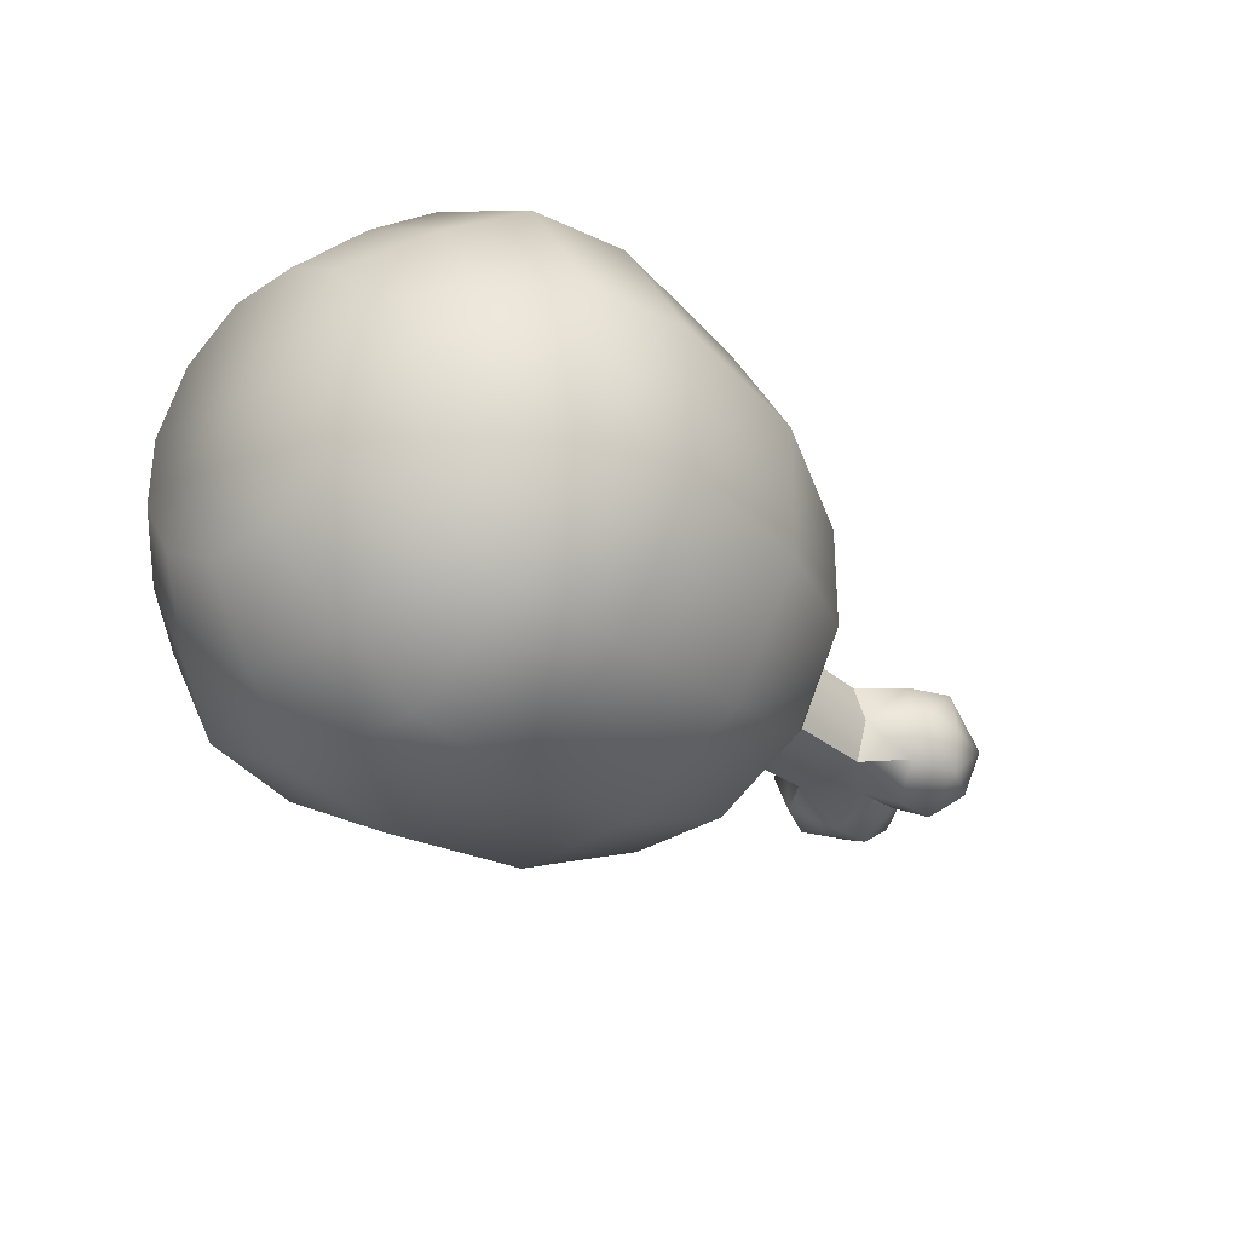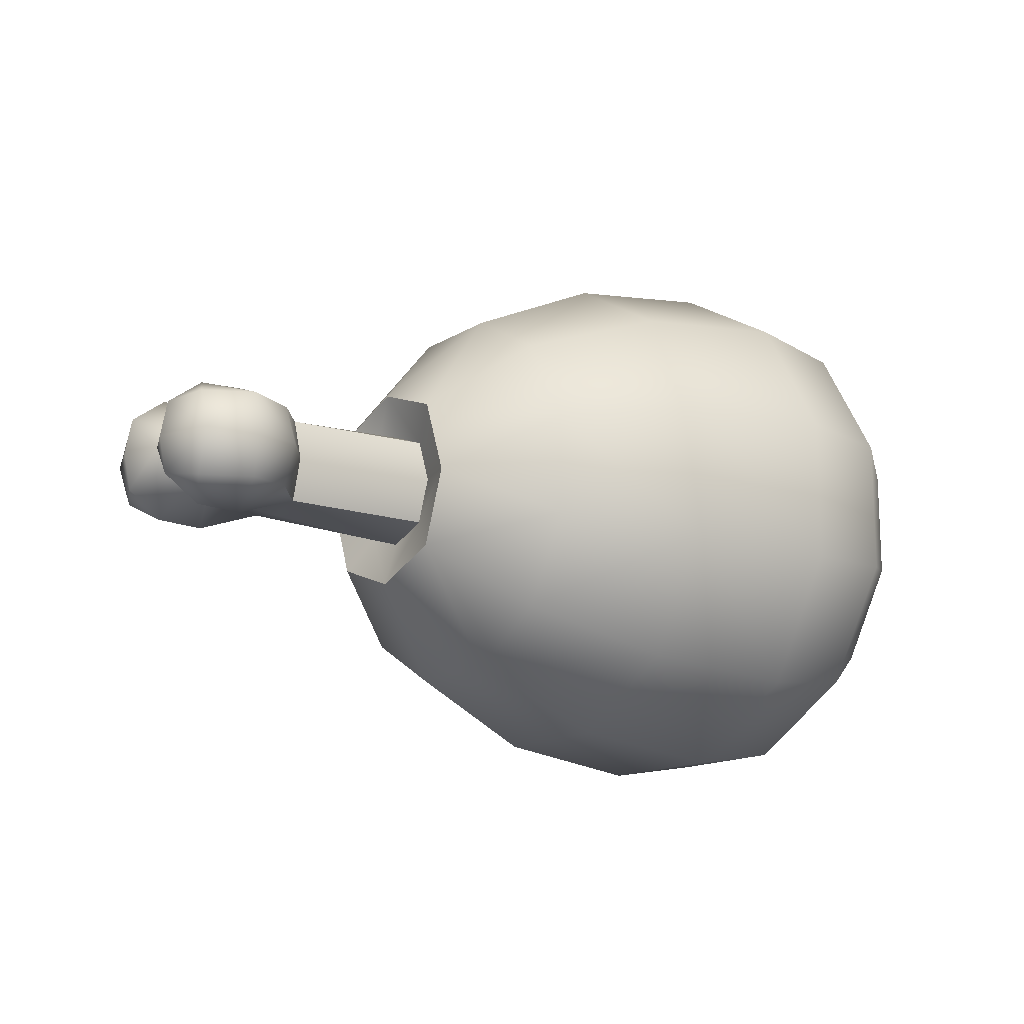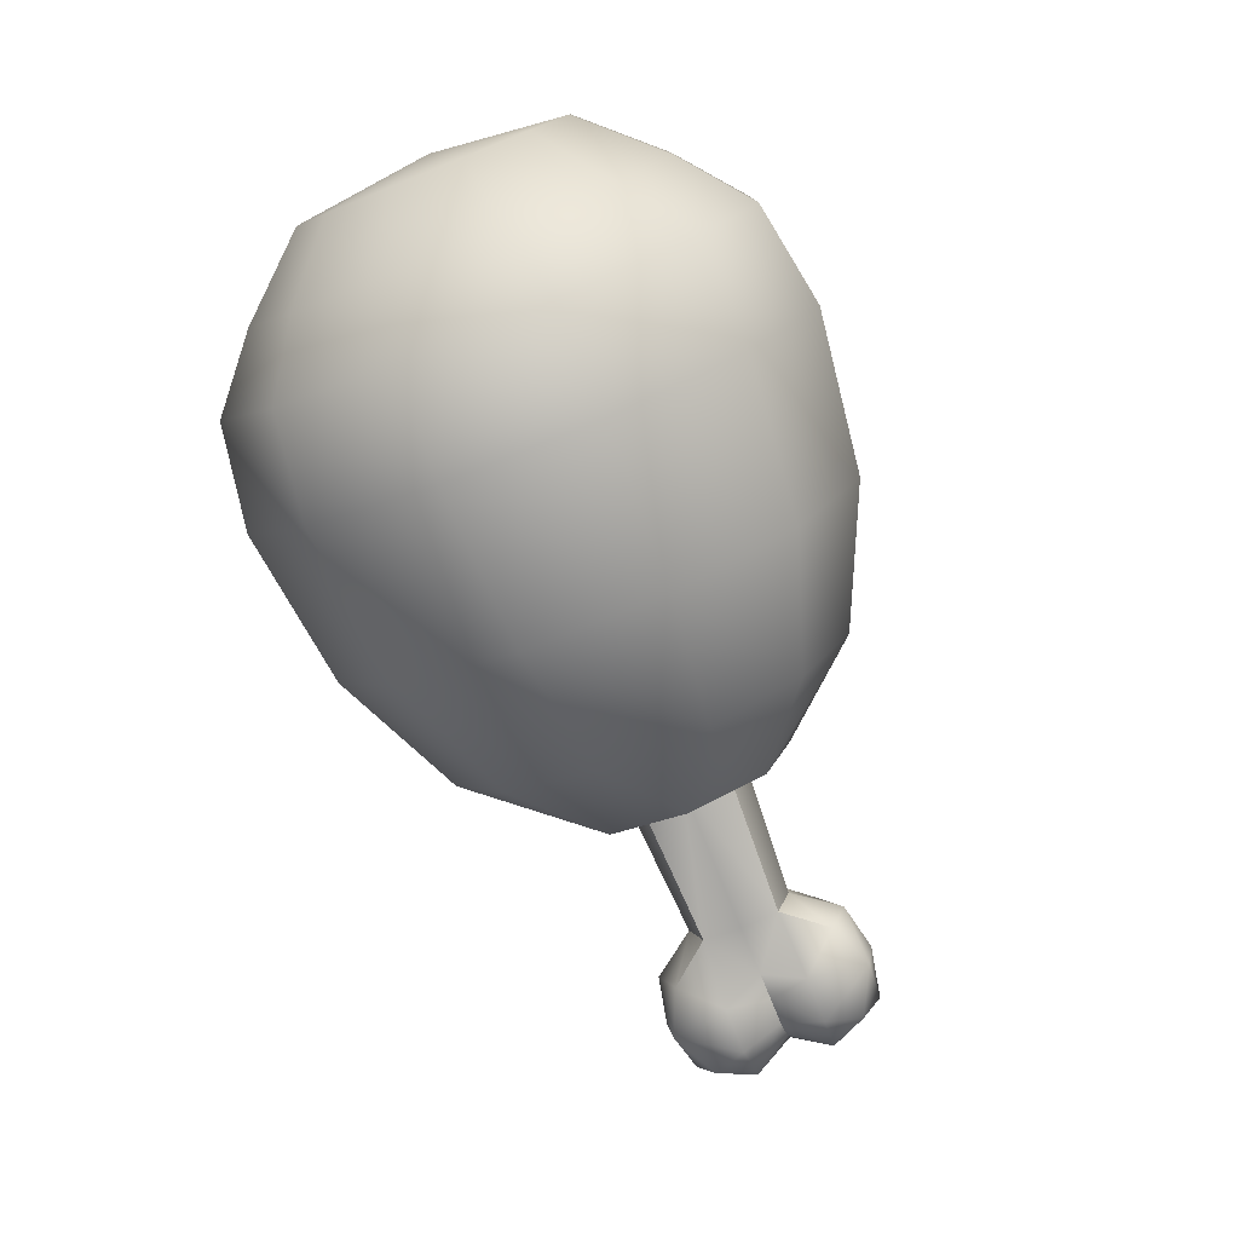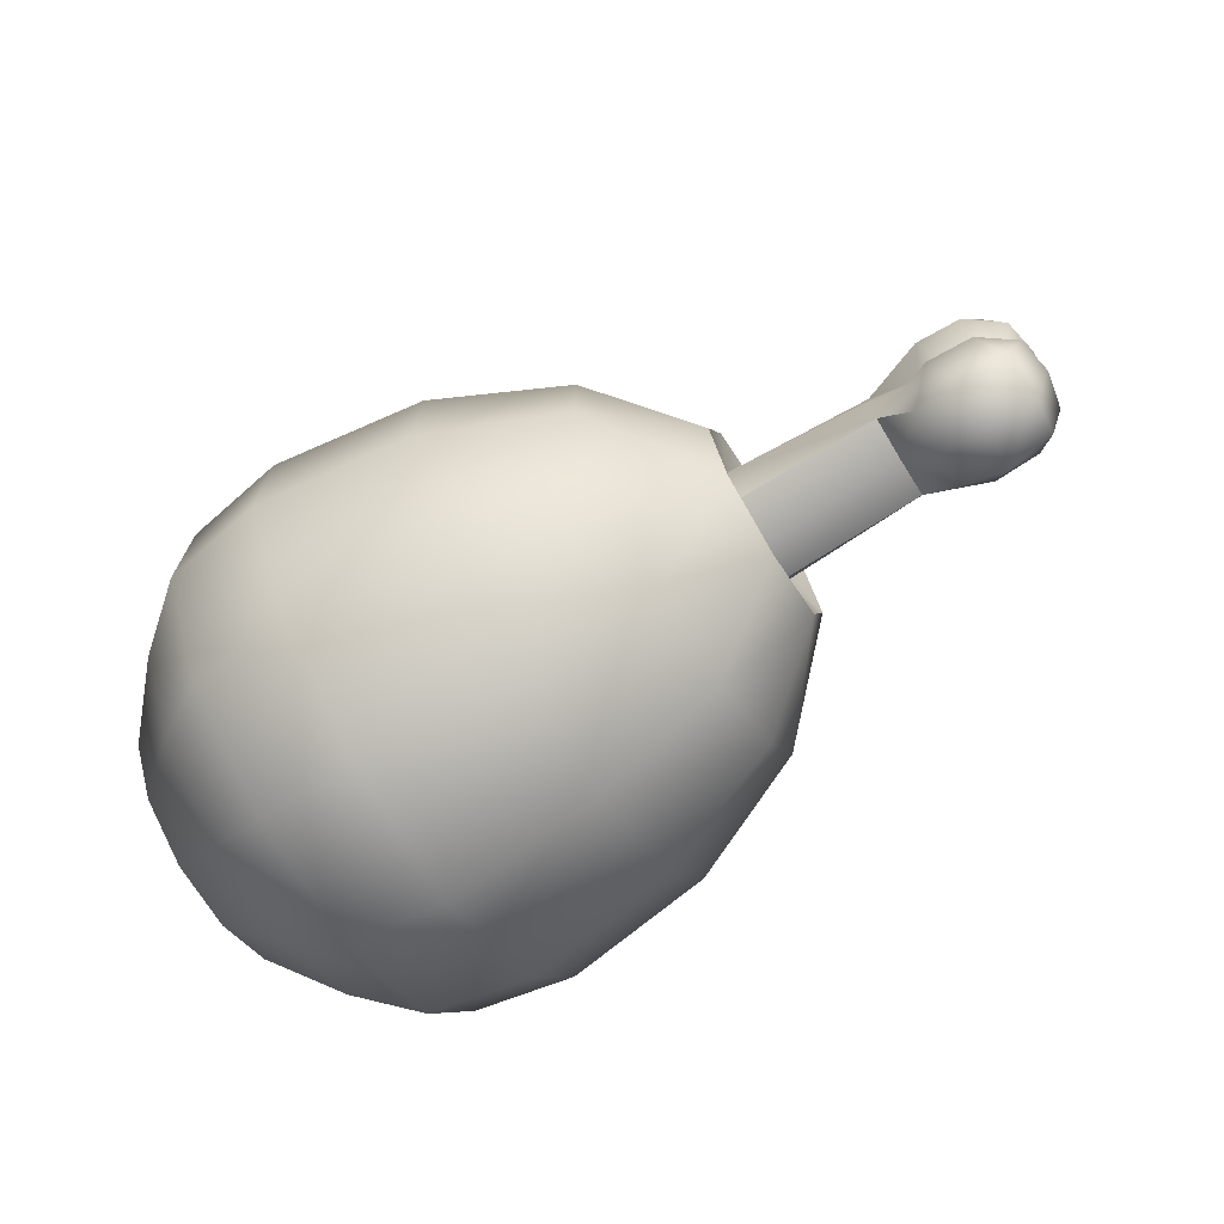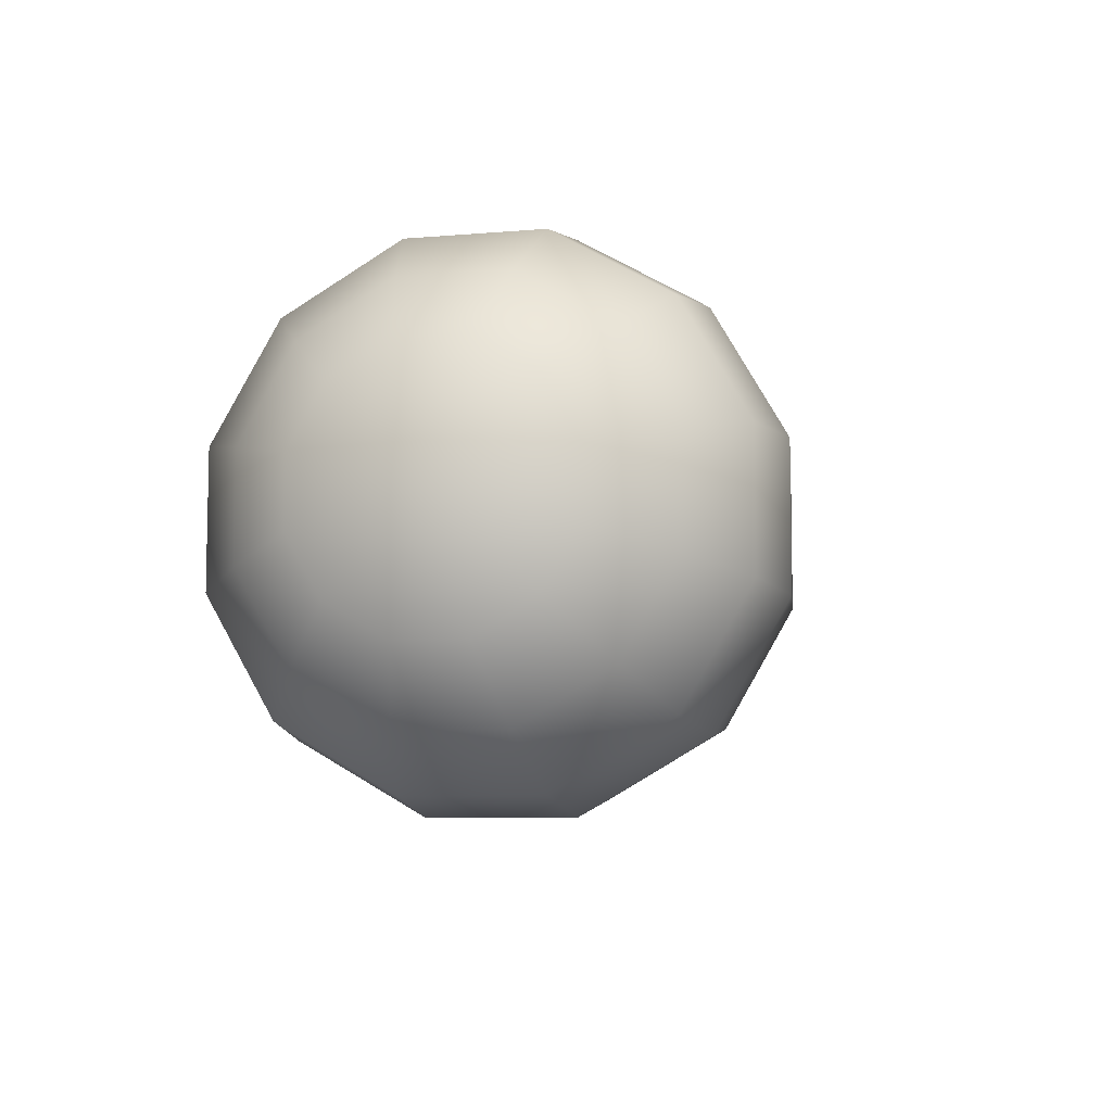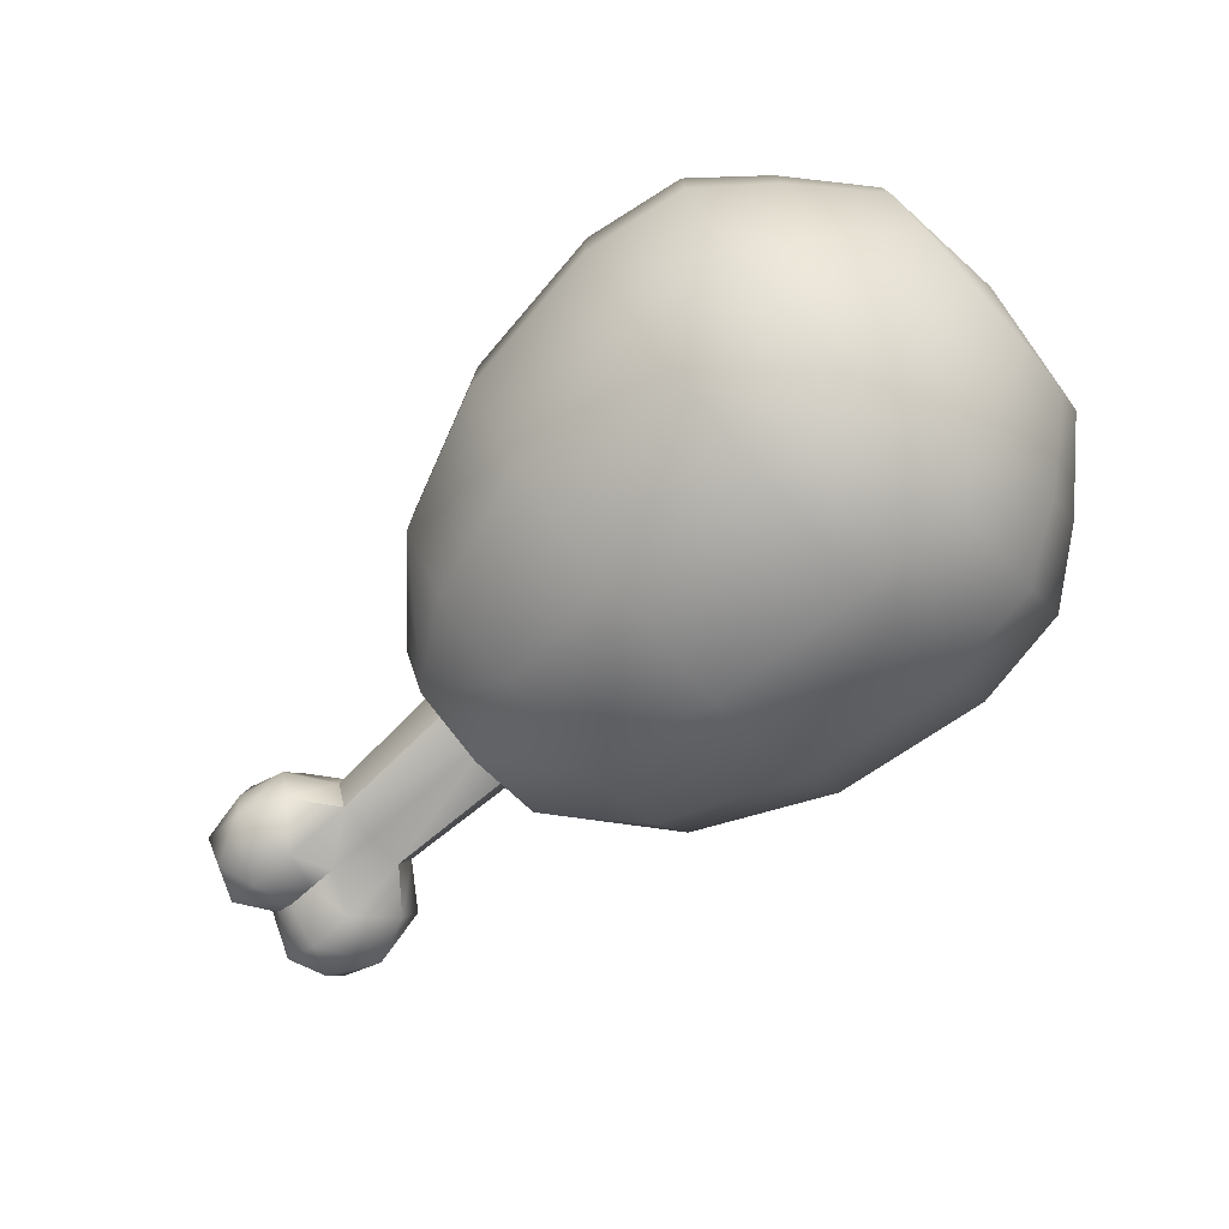
<metadata>
{"format":"obj","ext":"obj","renderer":"f3d","projection":"perspective","resolution":1024,"background":"white","views":[{"elev":-31.7,"azim":-47.1,"up":"+Y"},{"elev":-14.4,"azim":143.6,"up":"+Y"},{"elev":-78.3,"azim":-68.1,"up":"+Y"},{"elev":-71.9,"azim":31.5,"up":"+Z"},{"elev":-7.9,"azim":-76.1,"up":"+Y"},{"elev":-76.4,"azim":-138.2,"up":"+Y"}]}
</metadata>
<code>
o food_ingredient_ham_trash_Cylinder.091
v -0.1188 -0.4146 0.1111
v 0.3205 -0.2936 0.07817
v 0.4552 -0.1591 -0.000456
v -0.119 -0.4144 -0.1112
v 0.1187 -0.3831 -0.103
v 0.3203 -0.2935 -0.07905
v -0.1191 -0.303 -0.3037
v 0.1186 -0.2802 -0.2808
v 0.3202 -0.2147 -0.2151
v 0.4551 -0.1164 -0.1166
v -0.119 -0.1104 -0.4147
v 0.1187 -0.1022 -0.3833
v 0.3203 -0.07848 -0.2936
v 0.4552 -0.000162 -0.1591
v -0.1188 0.1119 -0.4144
v 0.1189 0.1032 -0.3831
v 0.3205 0.07874 -0.2934
v -0.1184 0.3044 -0.3031
v 0.1193 0.281 -0.2802
v 0.3207 0.2148 -0.2147
v 0.4554 0.116 -0.1164
v -0.1181 0.4154 -0.1104
v 0.1196 0.3835 -0.1022
v 0.321 0.2933 -0.07846
v 0.4556 0.1585 -0.000141
v -0.1178 0.4151 0.1119
v 0.1198 0.3833 0.1032
v 0.3212 0.2931 0.07875
v -0.1177 0.3038 0.3044
v 0.1199 0.2804 0.281
v 0.3212 0.2144 0.2148
v 0.4556 0.1158 0.116
v -0.1178 0.1111 0.4153
v 0.1198 0.1024 0.3835
v 0.3212 0.07816 0.2933
v 0.4555 -0.000477 0.1585
v -0.1181 -0.1112 0.4151
v 0.1196 -0.103 0.3833
v 0.321 -0.07906 0.2931
v -0.1184 -0.3037 0.3038
v 0.1192 -0.2808 0.2804
v 0.3207 -0.2151 0.2144
v 0.4554 -0.1167 0.1158
v 0.1189 -0.3833 0.1024
v -0.3731 -0.2244 0.2251
v -0.3728 -0.08202 0.3075
v -0.3735 -0.08141 -0.3066
v -0.3736 -0.224 -0.2245
v -0.3735 -0.3064 -0.08206
v -0.3726 0.2251 0.2255
v -0.3726 0.3075 0.08309
v -0.3726 0.08252 0.3076
v -0.3733 -0.3066 0.08248
v -0.3728 0.3077 -0.08145
v -0.3731 0.2255 -0.224
v -0.3733 0.08313 -0.3064
v 0.4351 -0.09089 -0.000365
v 0.4352 -0.06668 0.06598
v 0.4353 -0.000385 0.09032
v 0.4353 0.06596 0.06611
v 0.4353 0.0903 -0.000185
v 0.4352 0.06609 -0.06653
v 0.4351 -0.000205 -0.09087
v 0.435 -0.06655 -0.06666
v 0.6638 0.06333 -0.05754
v 0.6637 -0.06435 -0.05767
v 0.664 0.06321 0.05661
v 0.6638 -0.06446 0.05648
v 0.7598 0.09746 -0.06207
v 0.7596 -0.09871 -0.06226
v 0.7597 -0.09883 0.06079
v 0.76 0.09734 0.06098
v 0.6637 -0.000493 -0.07742
v 0.6637 -0.07544 -0.000606
v 0.6639 -0.000646 0.07636
v 0.6639 0.0743 -0.000457
v 0.7129 -0.000485 -0.1445
v 0.7405 -0.0666 -0.000683
v 0.7132 -0.000771 0.1433
v 0.7406 0.06527 -0.000552
v 0.8952 -0.000789 -0.05914
v 0.8953 -0.000905 0.05756
v 0.7827 0.06214 -0.000602
v 0.784 -0.000555 -0.16
v 0.7843 -0.000872 0.1587
v 0.87 -0.000816 -0.000762
v 0.7825 -0.06356 -0.000727
v 0.7155 -0.06247 -0.1209
v 0.7159 0.06121 0.1198
v 0.8843 -0.05662 -0.05918
v 0.8846 0.05496 0.05763
v 0.8306 -0.09586 -0.06234
v 0.8308 0.09445 -0.06215
v 0.7156 0.06144 -0.1208
v 0.7157 -0.06271 0.1196
v 0.8845 0.05507 -0.05907
v 0.8845 -0.05674 0.05752
v 0.8307 -0.09599 0.06071
v 0.8309 0.09433 0.0609
v 0.8228 0.05963 -0.000649
v 0.8619 -0.000664 -0.1442
v 0.7839 -0.06583 -0.1506
v 0.7841 0.0647 -0.1505
v 0.8622 -0.000949 0.1427
v 0.7844 0.0644 0.1493
v 0.7843 -0.06613 0.1491
v 0.852 0.03415 -0.000707
v 0.852 -0.03574 -0.000776
v 0.8226 -0.06115 -0.000769
v 0.8577 0.06412 0.1123
v 0.8573 -0.06572 -0.1138
v 0.8574 0.06434 -0.1136
v 0.8575 -0.06595 0.1121
v -0.2737 -0.3883 -0.1041
v -0.4958 0.000555 0.000517
v -0.2737 -0.2839 -0.2845
v -0.2736 -0.1033 -0.3885
v -0.2734 0.1052 -0.3883
v -0.273 0.2856 -0.2839
v -0.2727 0.3896 -0.1033
v -0.2725 0.3894 0.1051
v -0.2724 0.285 0.2855
v -0.2725 0.1044 0.3895
v -0.2728 -0.104 0.3893
v -0.2731 -0.2844 0.2849
v -0.2734 -0.3885 0.1043
v -0.4734 -0.1971 -0.05265
v -0.4733 -0.1972 0.0533
v -0.4731 -0.1443 0.1451
v -0.4729 -0.05262 0.1982
v -0.4728 0.05333 0.1983
v -0.4727 0.1451 0.1454
v -0.4728 0.1982 0.05369
v -0.4729 0.1983 -0.05226
v -0.4731 0.1454 -0.1441
v -0.4732 0.05373 -0.1971
v -0.4734 -0.05222 -0.1972
v -0.4734 -0.144 -0.1444
f 3 2 6
f 44 4 5
f 2 5 6
f 7 117 11
f 6 8 9
f 6 10 3
f 4 8 5
f 10 13 14
f 7 12 8
f 9 12 13
f 14 13 17
f 11 16 12
f 12 17 13
f 16 20 17
f 17 21 14
f 15 19 16
f 19 24 20
f 21 24 25
f 18 23 19
f 37 125 40
f 25 24 28
f 22 27 23
f 117 15 11
f 23 28 24
f 28 32 25
f 26 30 27
f 1 114 4
f 28 30 31
f 33 124 37
f 30 35 31
f 122 33 29
f 32 35 36
f 29 34 30
f 118 18 15
f 35 38 39
f 22 121 26
f 36 35 39
f 34 37 38
f 39 43 36
f 38 40 41
f 119 22 18
f 39 41 42
f 40 126 1
f 121 29 26
f 41 1 44
f 42 44 2
f 43 2 3
f 119 54 120
f 126 45 53
f 117 56 118
f 118 55 119
f 123 50 52
f 120 51 121
f 114 53 49
f 124 52 46
f 121 50 122
f 116 49 48
f 116 47 117
f 125 46 45
f 60 36 59
f 60 25 32
f 62 25 61
f 62 14 21
f 64 14 63
f 64 3 10
f 58 3 57
f 58 36 43
f 64 73 66
f 65 61 76
f 73 62 65
f 61 67 76
f 68 57 74
f 60 75 67
f 75 58 68
f 66 73 88
f 66 70 78
f 113 98 97
f 112 93 96
f 91 100 99
f 101 81 90
f 80 72 83
f 88 102 70
f 104 82 91
f 77 94 103
f 72 89 105
f 97 108 86
f 65 76 80
f 75 95 79
f 67 72 80
f 79 95 106
f 57 66 74
f 68 74 78
f 73 94 77
f 75 79 89
f 65 69 94
f 96 100 107
f 71 78 87
f 87 109 98
f 68 71 95
f 90 81 86
f 109 90 108
f 86 107 91
f 95 71 106
f 79 85 105
f 99 110 91
f 105 110 99
f 105 85 104
f 72 105 99
f 77 84 102
f 92 111 90
f 103 69 93
f 102 84 101
f 69 80 83
f 83 100 93
f 109 97 98
f 83 72 99
f 101 112 96
f 103 112 101
f 112 103 93
f 104 113 97
f 106 113 104
f 106 71 98
f 86 81 96
f 73 77 88
f 87 70 92
f 78 70 87
f 67 75 89
f 73 65 94
f 72 67 89
f 75 68 95
f 70 66 88
f 82 104 97
f 110 104 91
f 111 101 90
f 81 101 96
f 108 90 86
f 107 86 96
f 82 97 86
f 82 86 91
f 110 105 104
f 85 106 104
f 111 102 101
f 84 103 101
f 89 79 105
f 85 79 106
f 84 77 103
f 88 77 102
f 111 92 102
f 113 106 98
f 92 70 102
f 103 94 69
f 76 67 80
f 69 65 80
f 71 68 78
f 74 66 78
f 100 83 99
f 69 83 93
f 71 87 98
f 109 87 92
f 55 134 54
f 53 129 128
f 47 136 56
f 56 135 55
f 52 132 131
f 54 133 51
f 49 128 127
f 46 131 130
f 51 132 50
f 48 127 138
f 48 137 47
f 45 130 129
f 114 7 4
f 115 127 128
f 115 128 129
f 115 129 130
f 115 130 131
f 115 131 132
f 115 132 133
f 115 133 134
f 115 134 135
f 115 135 136
f 115 136 137
f 115 137 138
f 115 138 127
f 44 1 4
f 2 44 5
f 7 116 117
f 6 5 8
f 6 9 10
f 4 7 8
f 10 9 13
f 7 11 12
f 9 8 12
f 11 15 16
f 12 16 17
f 16 19 20
f 17 20 21
f 15 18 19
f 19 23 24
f 21 20 24
f 18 22 23
f 37 124 125
f 22 26 27
f 117 118 15
f 23 27 28
f 28 31 32
f 26 29 30
f 1 126 114
f 28 27 30
f 33 123 124
f 30 34 35
f 122 123 33
f 32 31 35
f 29 33 34
f 118 119 18
f 35 34 38
f 22 120 121
f 34 33 37
f 39 42 43
f 38 37 40
f 119 120 22
f 39 38 41
f 40 125 126
f 121 122 29
f 41 40 1
f 42 41 44
f 43 42 2
f 119 55 54
f 126 125 45
f 117 47 56
f 118 56 55
f 123 122 50
f 120 54 51
f 114 126 53
f 124 123 52
f 121 51 50
f 116 114 49
f 116 48 47
f 125 124 46
f 60 32 36
f 60 61 25
f 62 21 25
f 62 63 14
f 64 10 14
f 64 57 3
f 58 43 3
f 58 59 36
f 64 63 73
f 65 62 61
f 73 63 62
f 61 60 67
f 68 58 57
f 60 59 75
f 75 59 58
f 91 107 100
f 57 64 66
f 96 93 100
f 109 92 90
f 109 108 97
f 55 135 134
f 53 45 129
f 47 137 136
f 56 136 135
f 52 50 132
f 54 134 133
f 49 53 128
f 46 52 131
f 51 133 132
f 48 49 127
f 48 138 137
f 45 46 130
f 114 116 7

</code>
